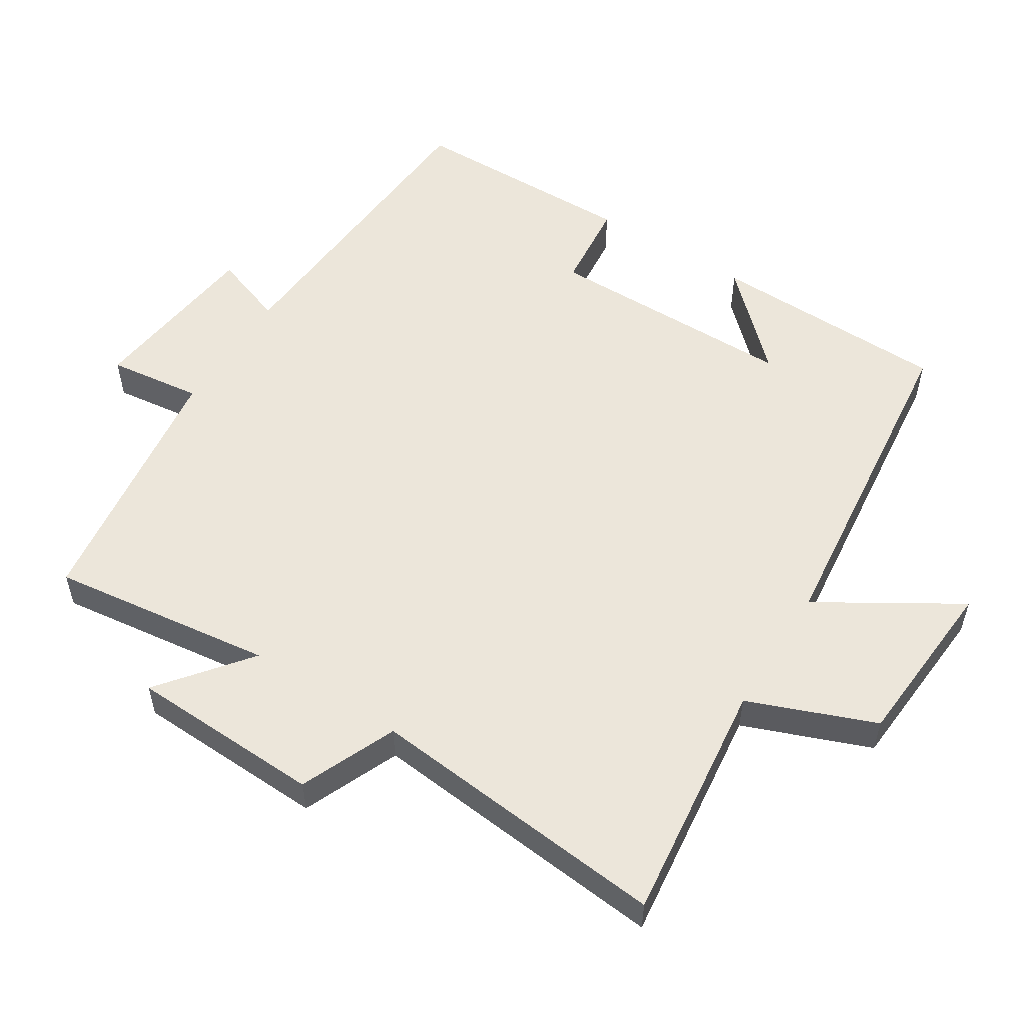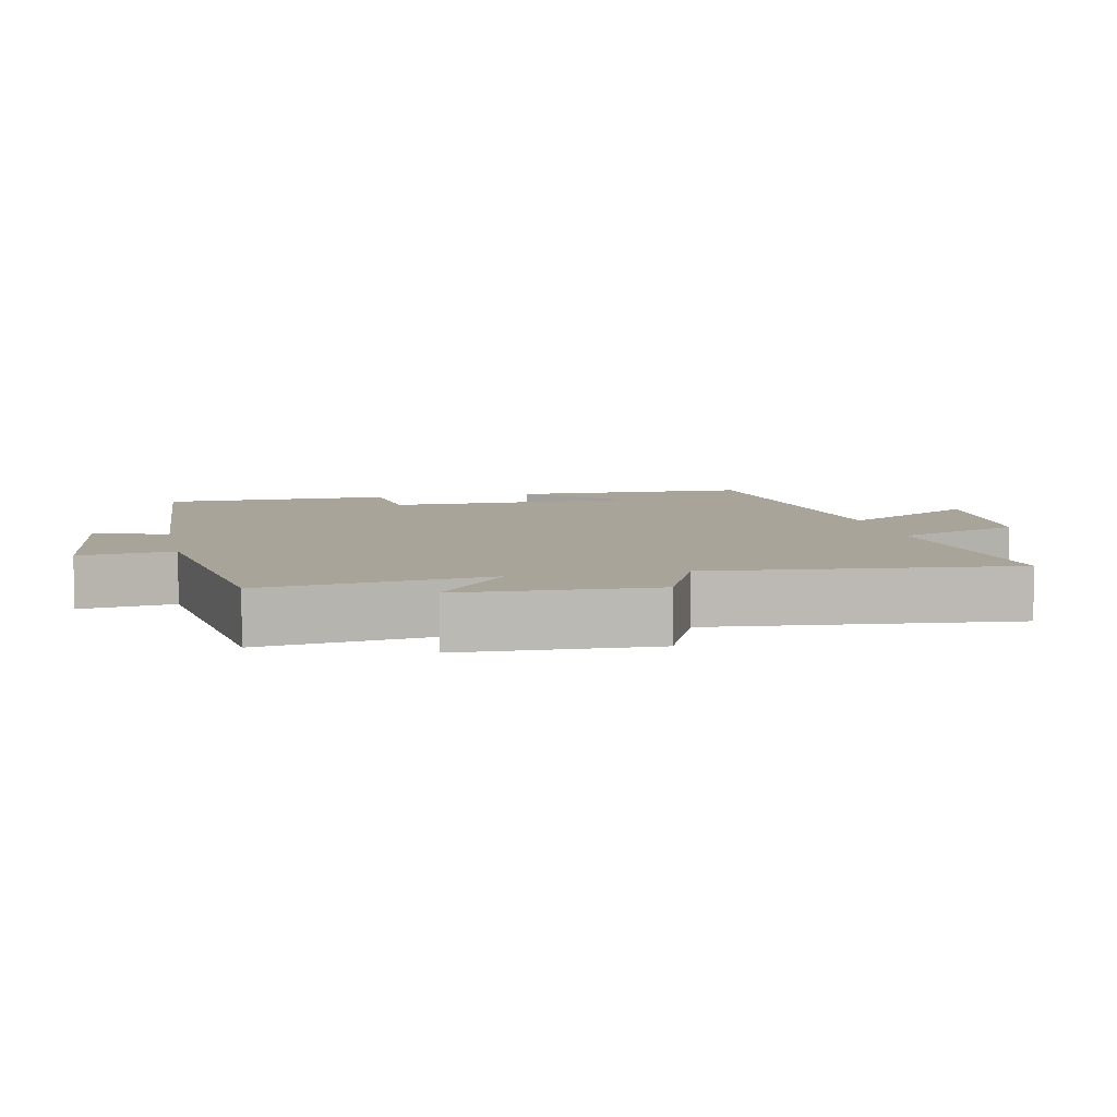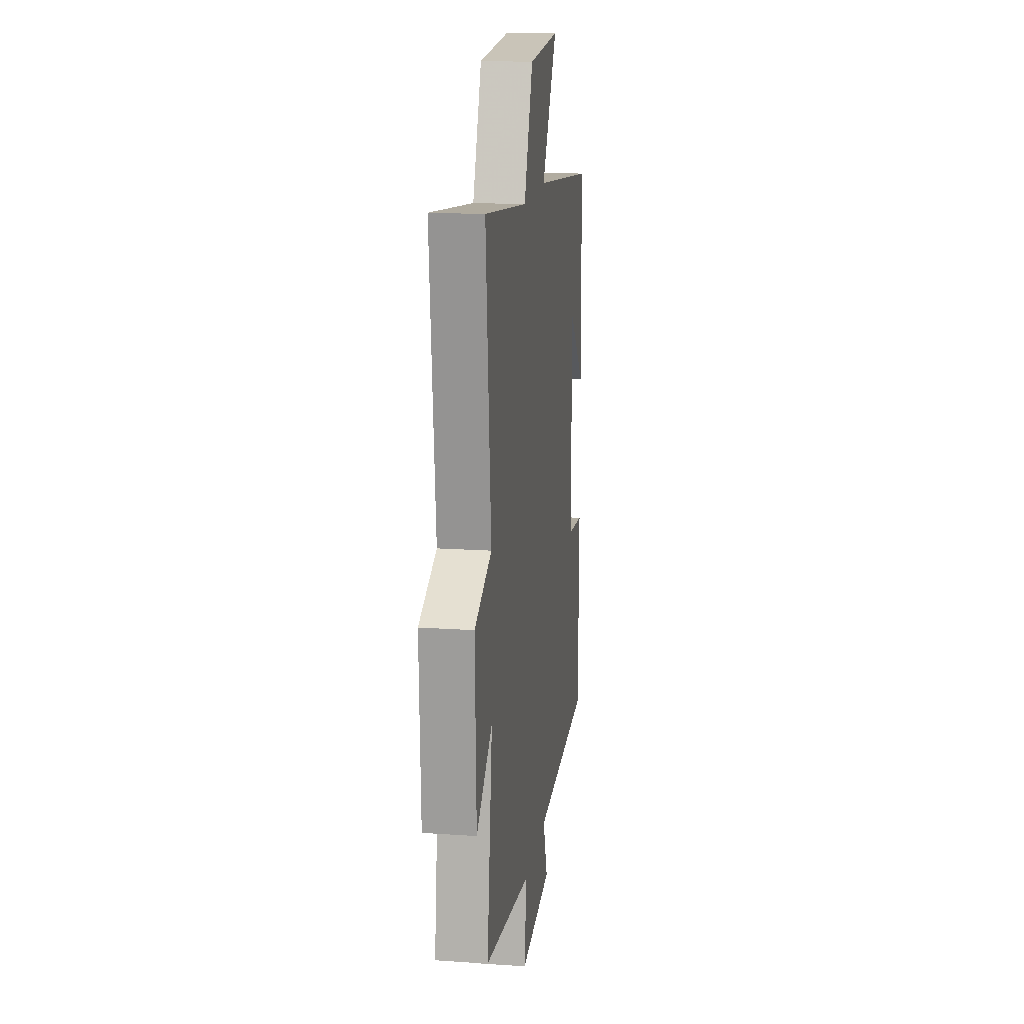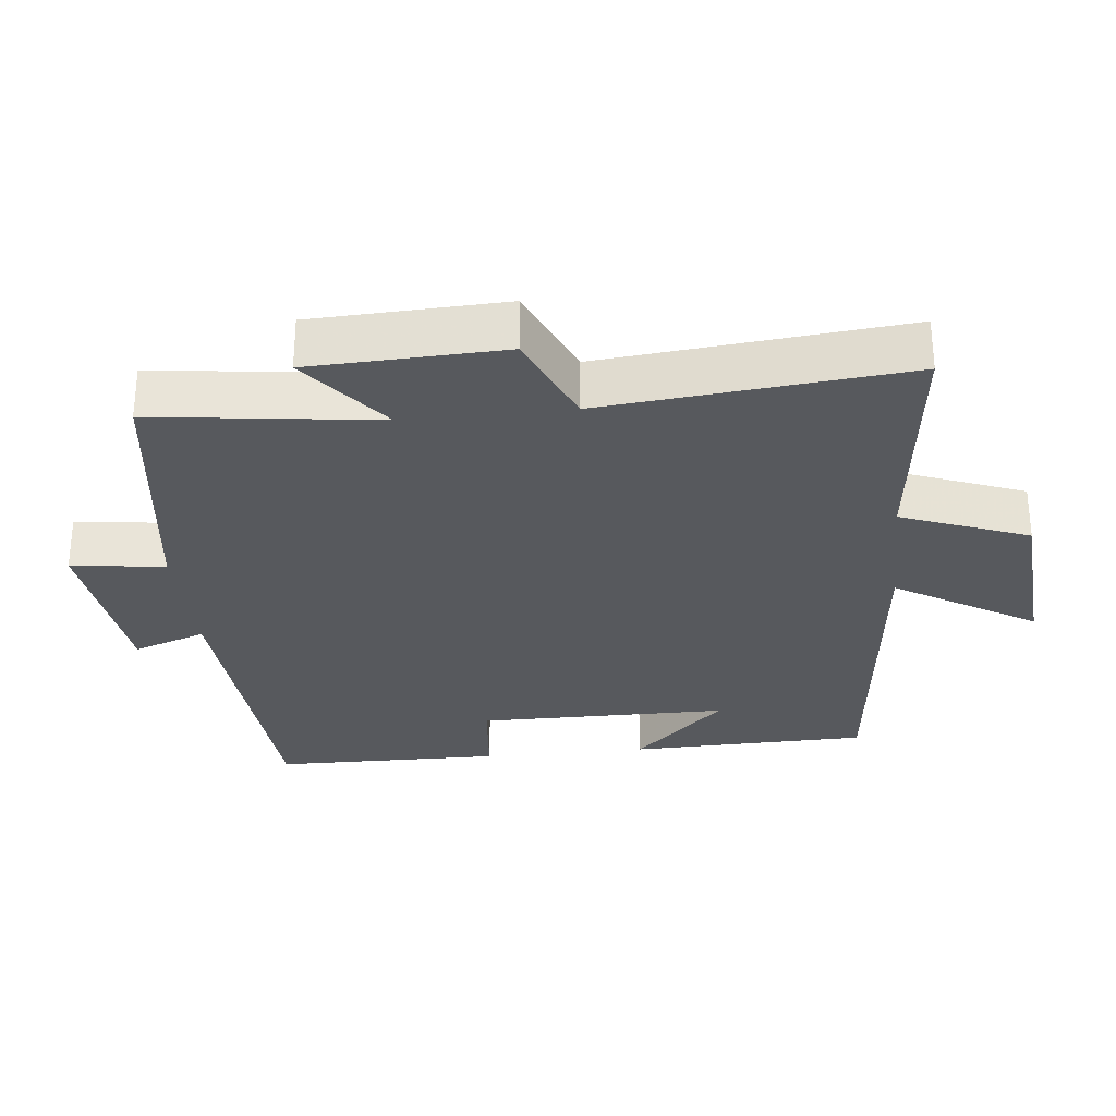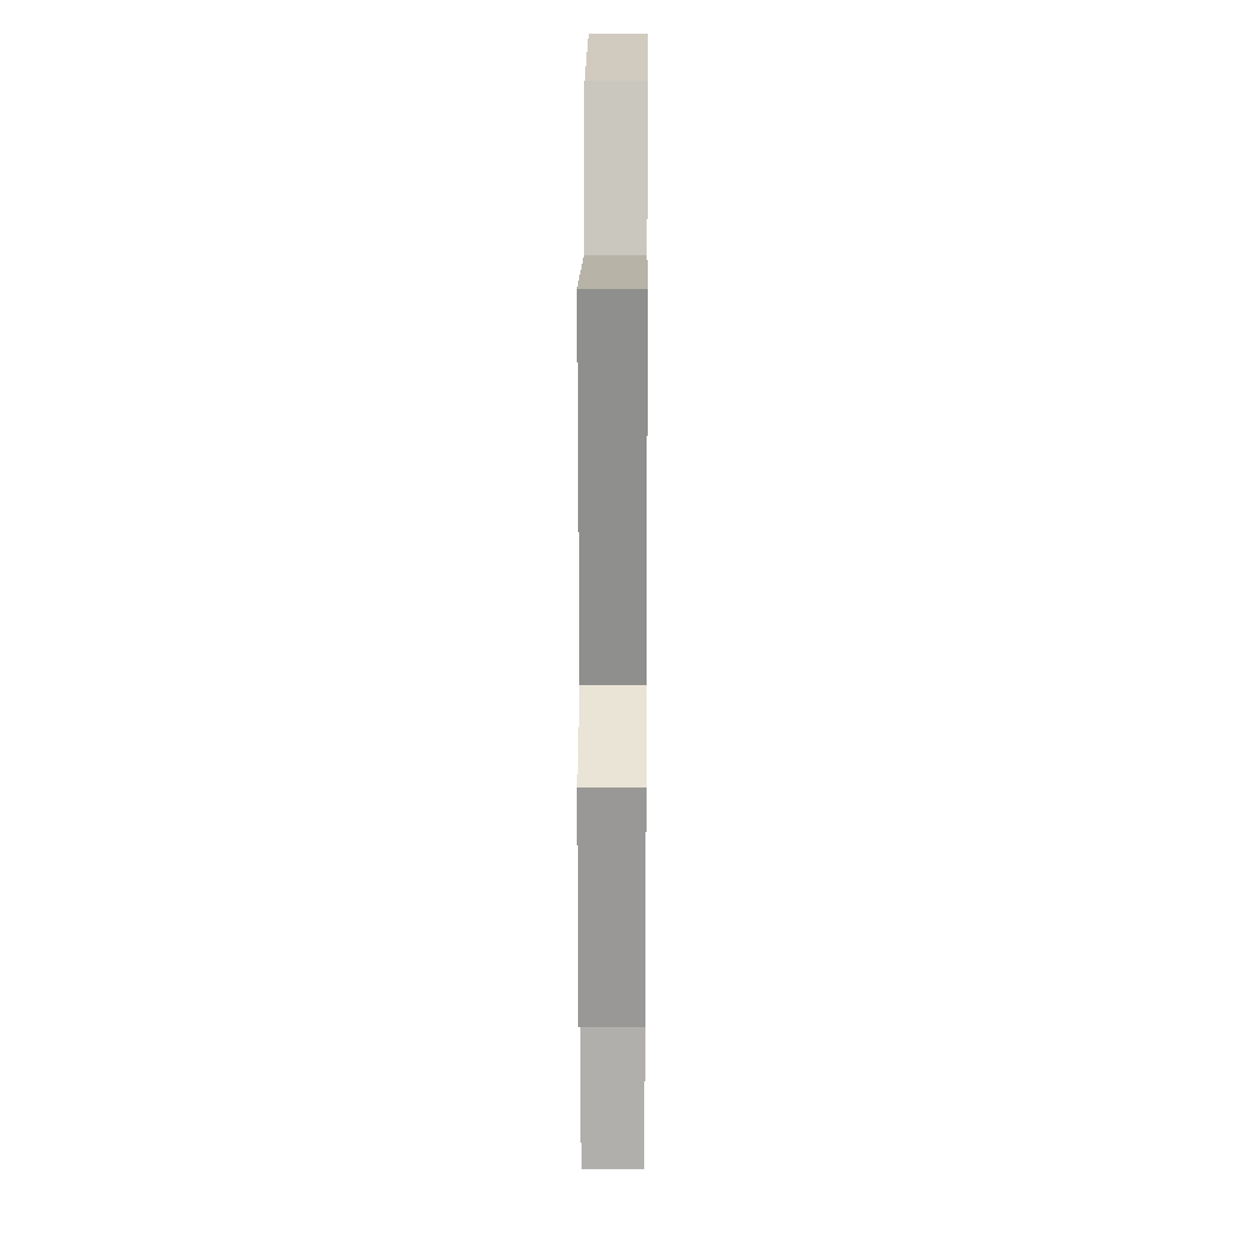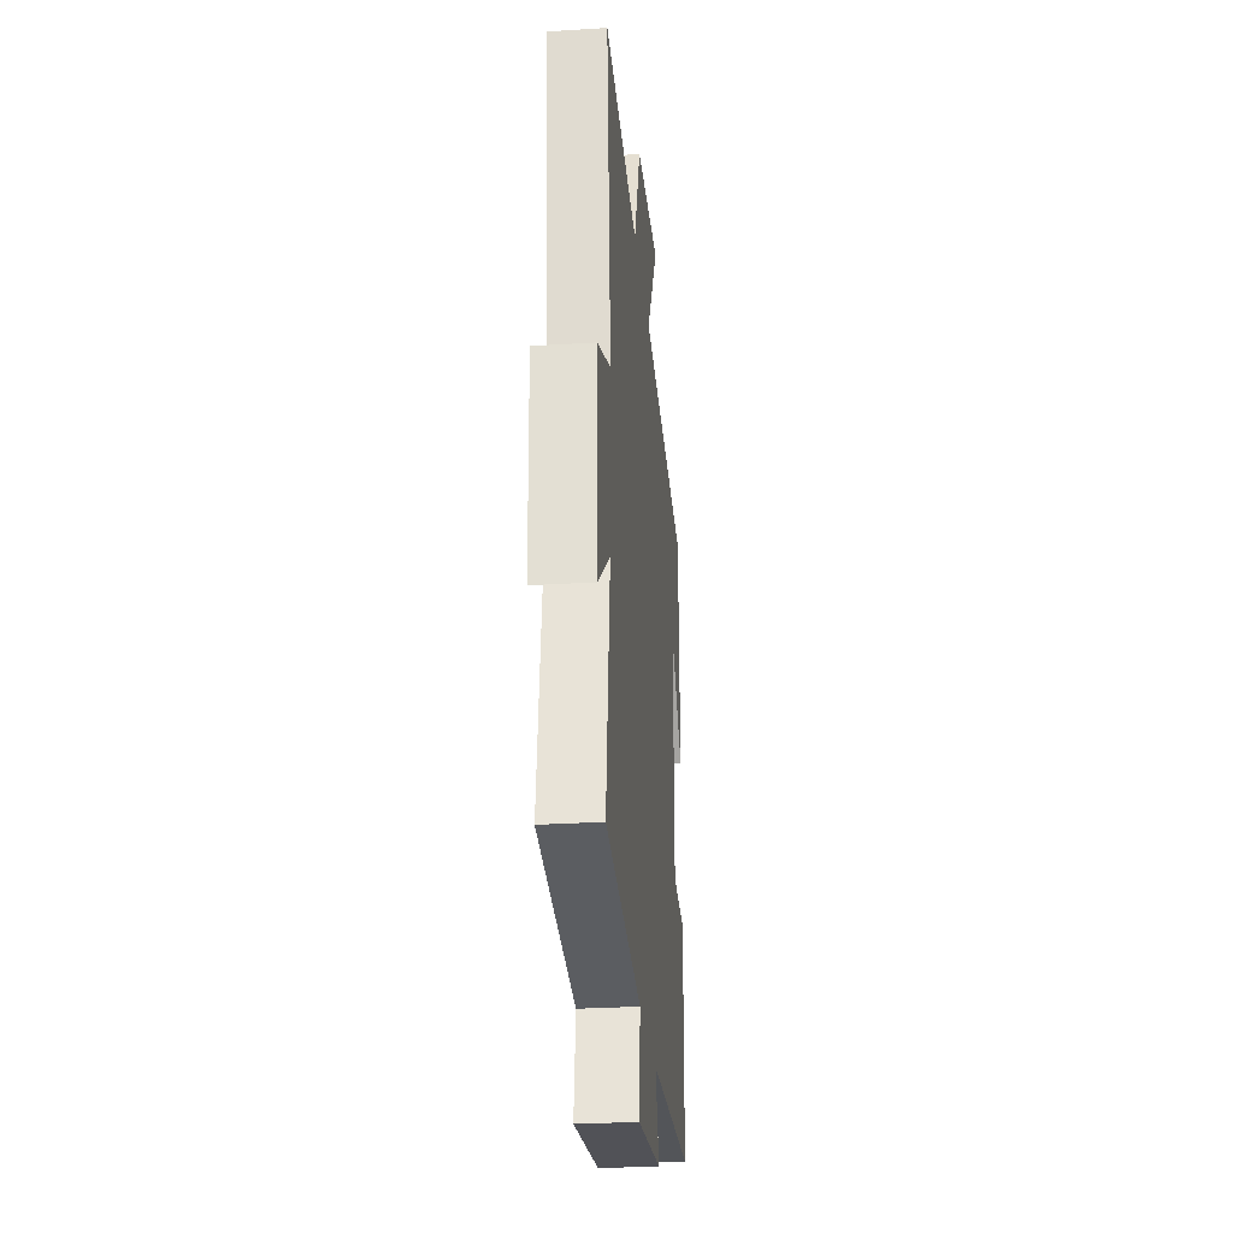
<metadata>
{"format":"obj","ext":"obj","renderer":"f3d","projection":"perspective","resolution":1024,"background":"white","views":[{"elev":54.5,"azim":-57.7,"up":"+Y"},{"elev":7.1,"azim":-102.1,"up":"+Y"},{"elev":16.2,"azim":-81.9,"up":"+Z"},{"elev":-29.5,"azim":-83.8,"up":"+Y"},{"elev":19.3,"azim":-89.5,"up":"+Z"},{"elev":-28.1,"azim":-84.5,"up":"+Z"}]}
</metadata>
<code>
v -0.542 0.07 0.541
v -0.193 0.07 0.5
v -0.122 0.07 0.682
v 0.128 0.07 0.7
v 0.005 0.07 0.5
v 0.493 0.07 0.446
v 0.5 0.07 0.102
v 0.372 0.07 0.235
v 0.37 0.07 -0.127
v 0.5 0.07 -0.14
v 0.495 0.07 -0.47
v 0.037 0.07 -0.5
v 0.074 0.07 -0.605
v -0.182 0.07 -0.635
v -0.165 0.07 -0.5
v -0.542 0.07 -0.448
v -0.5 0.07 -0.127
v -0.628 0.07 -0.228
v -0.638 0.07 0.048
v -0.5 0.07 0.107
v -0.542 0 0.541
v -0.193 0 0.5
v -0.122 0 0.682
v 0.128 0 0.7
v 0.005 0 0.5
v 0.493 0 0.446
v 0.5 0 0.102
v 0.372 0 0.235
v 0.37 0 -0.127
v 0.5 0 -0.14
v 0.495 0 -0.47
v 0.037 0 -0.5
v 0.074 0 -0.605
v -0.182 0 -0.635
v -0.165 0 -0.5
v -0.542 0 -0.448
v -0.5 0 -0.127
v -0.628 0 -0.228
v -0.638 0 0.048
v -0.5 0 0.107
f 17 18 19 20
f 15 16 17
f 15 17 20
f 12 13 14 15
f 11 12 15
f 10 11 15
f 9 10 15
f 20 1 2
f 15 20 2
f 9 15 2
f 8 9 2
f 6 7 8
f 5 6 8 2
f 2 3 4 5
f 40 39 38 37
f 37 36 35
f 40 37 35
f 35 34 33 32
f 35 32 31
f 35 31 30
f 35 30 29
f 22 21 40
f 22 40 35
f 22 35 29
f 22 29 28
f 28 27 26
f 22 28 26 25
f 25 24 23 22
f 1 21 22 2
f 2 22 23 3
f 3 23 24 4
f 4 24 25 5
f 5 25 26 6
f 6 26 27 7
f 7 27 28 8
f 8 28 29 9
f 9 29 30 10
f 10 30 31 11
f 11 31 32 12
f 12 32 33 13
f 13 33 34 14
f 14 34 35 15
f 15 35 36 16
f 16 36 37 17
f 17 37 38 18
f 18 38 39 19
f 19 39 40 20
f 20 40 21 1

</code>
